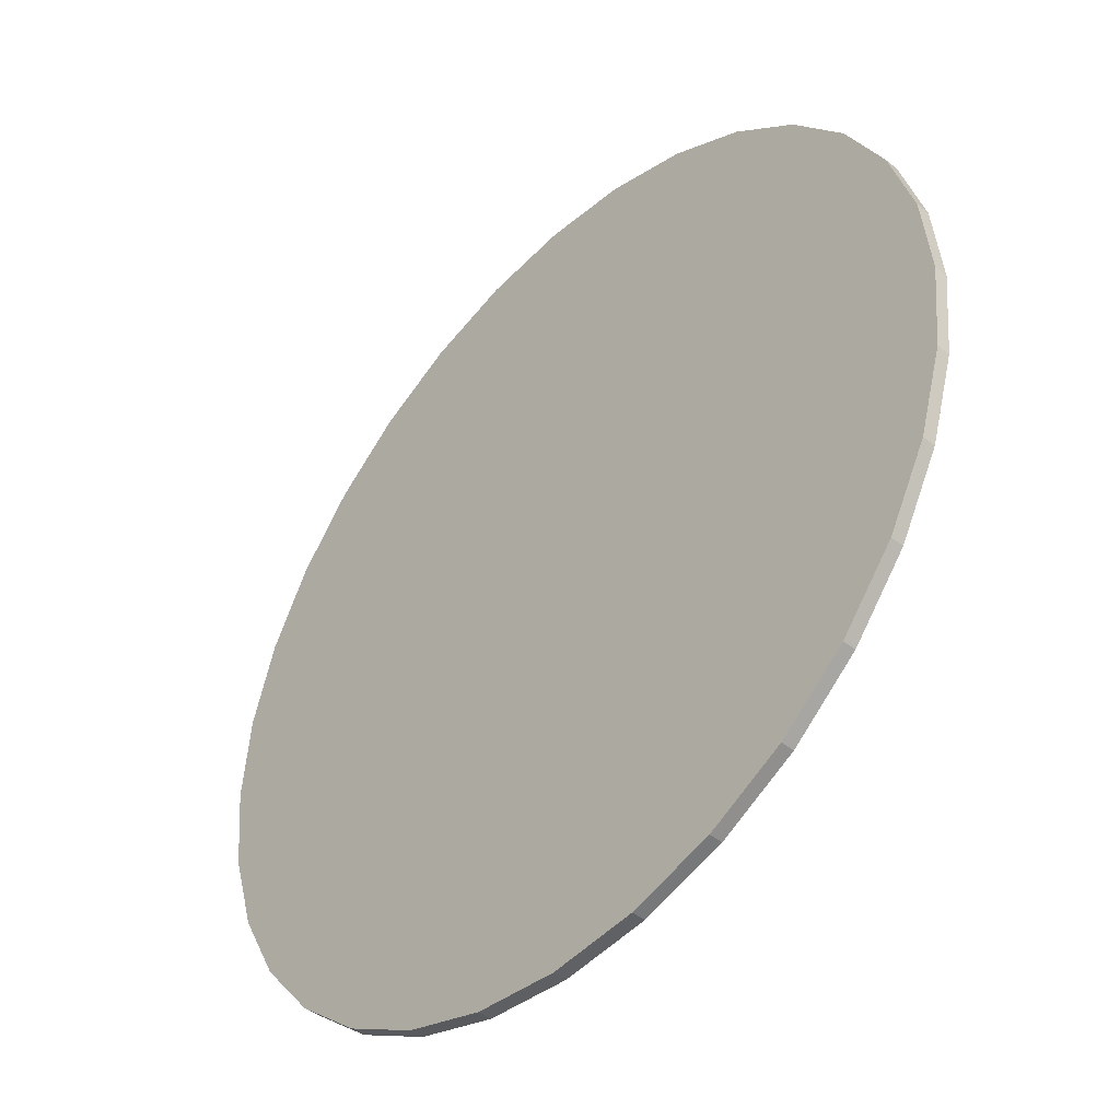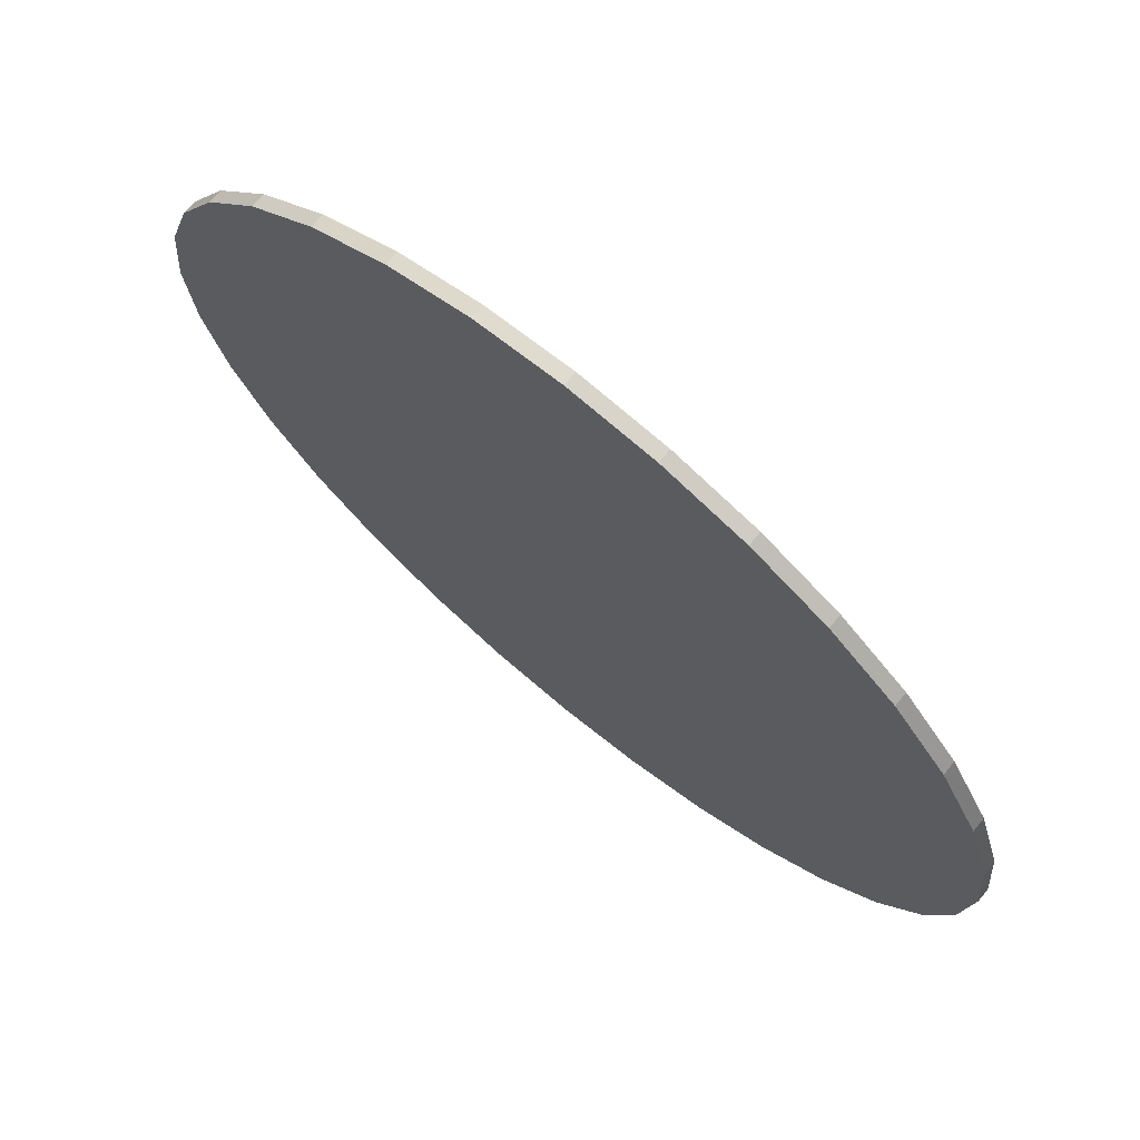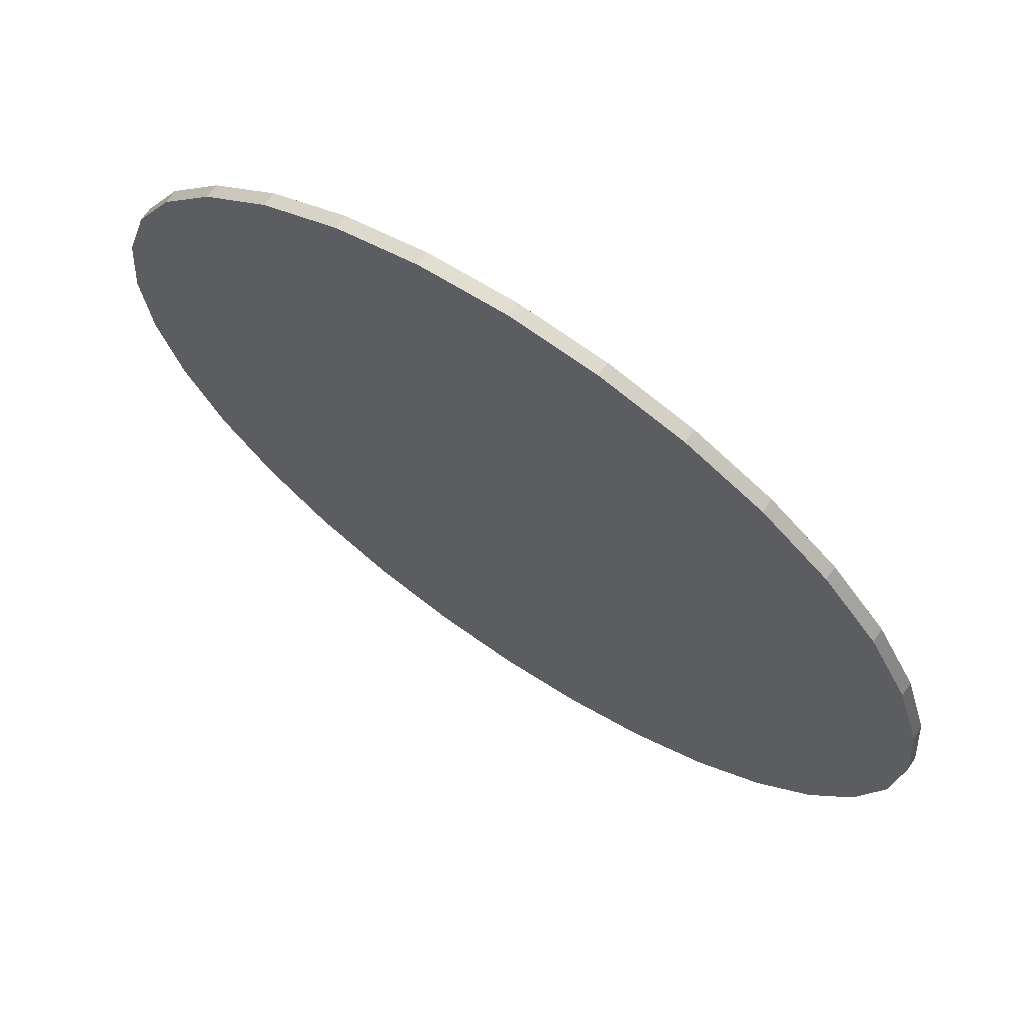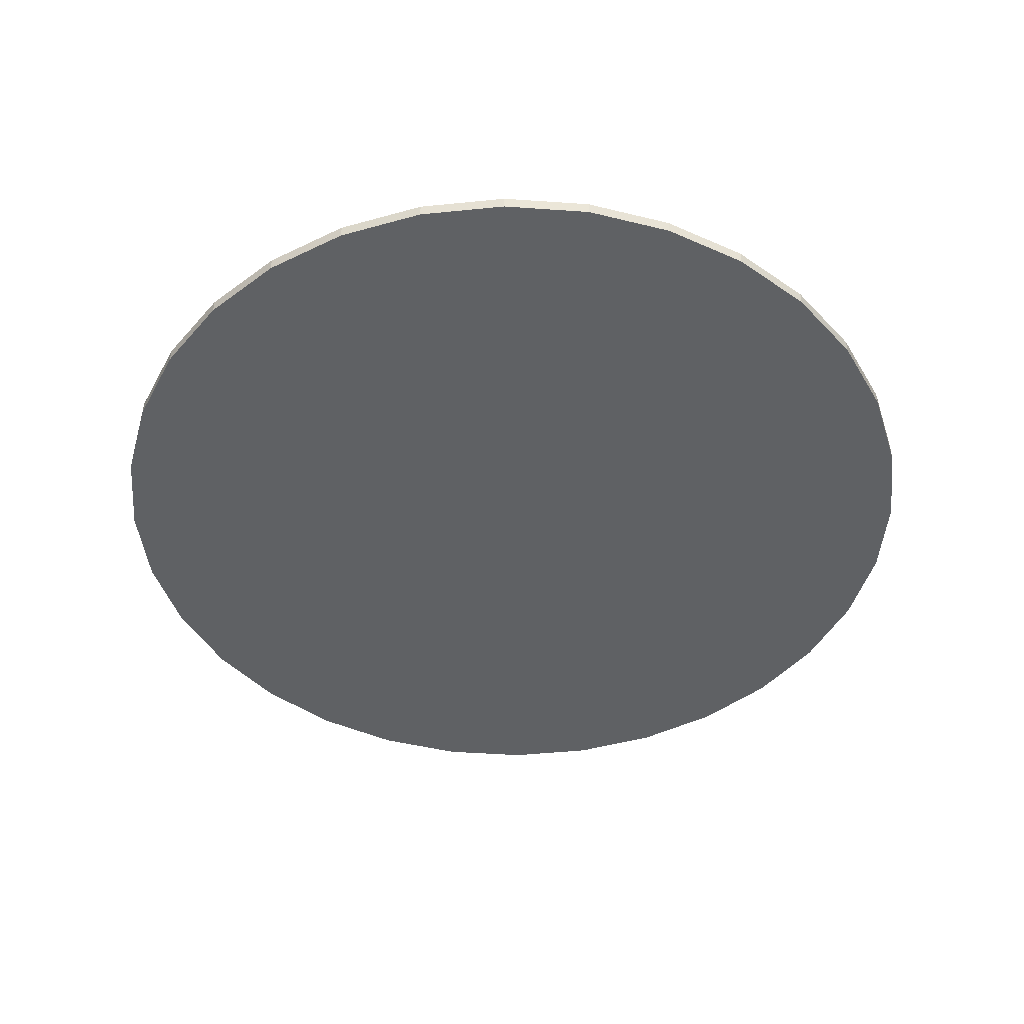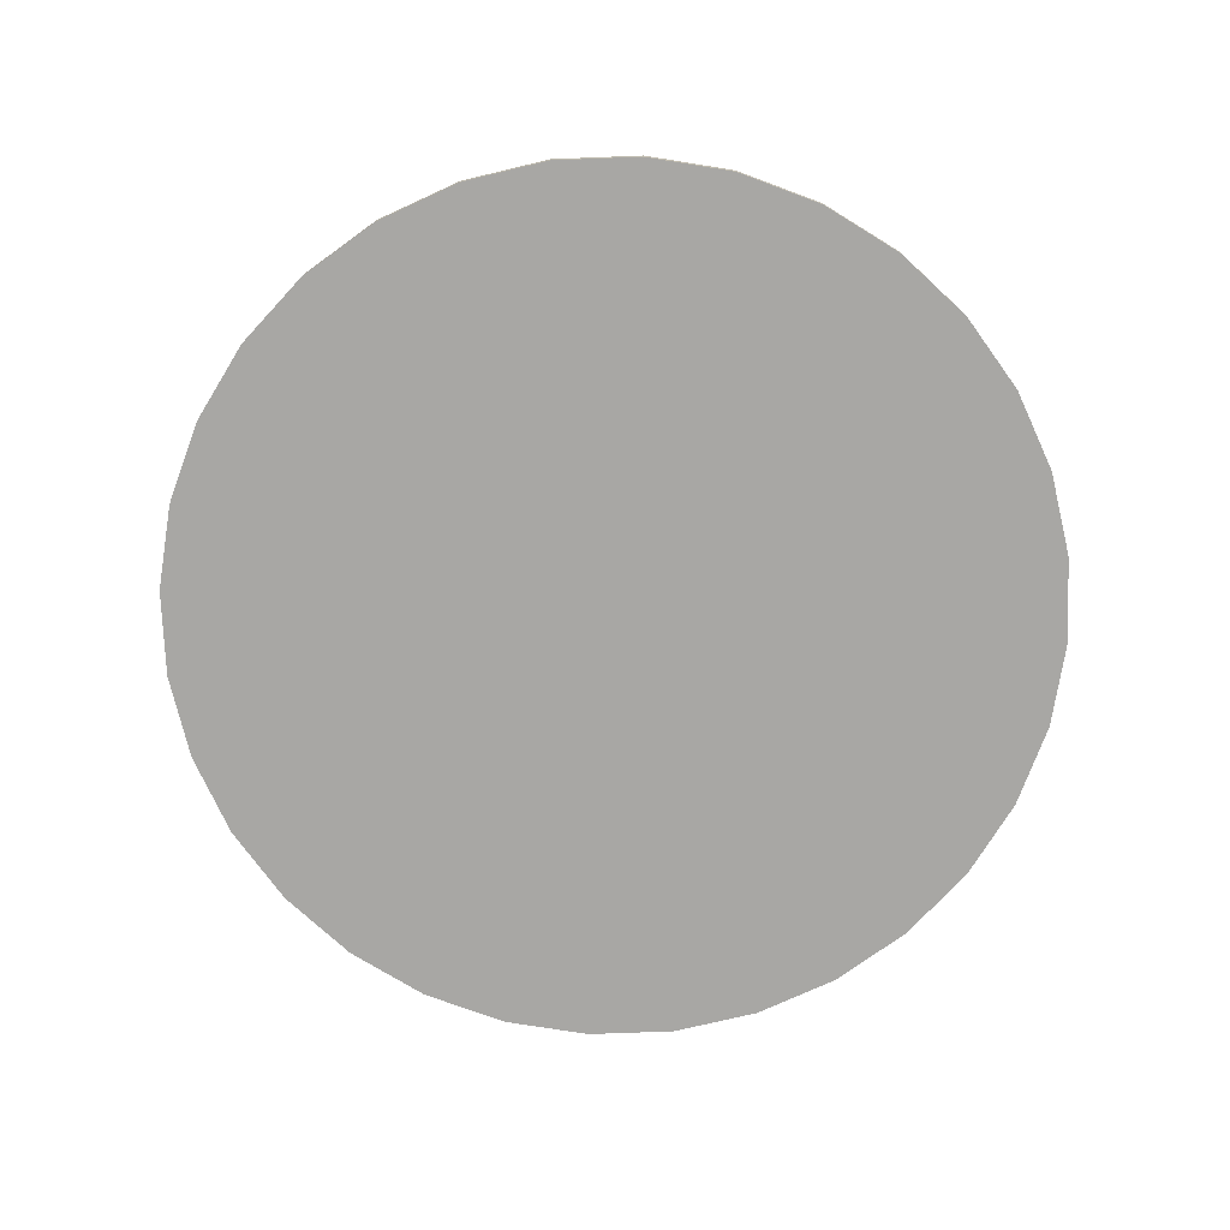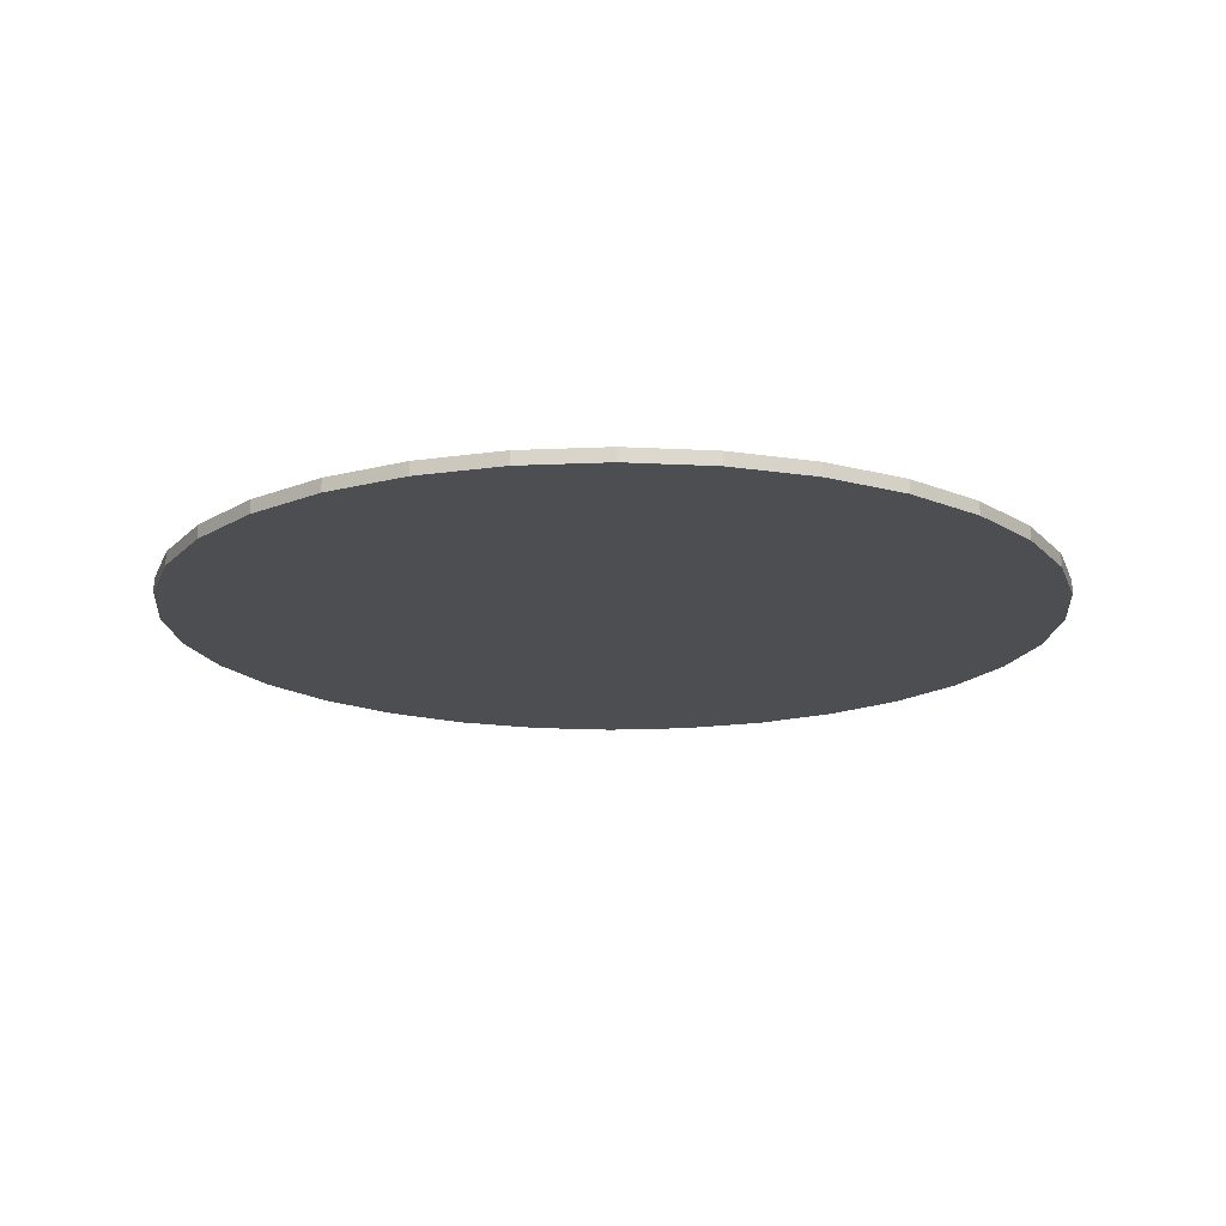
<metadata>
{"format":"obj","ext":"obj","renderer":"f3d","projection":"perspective","resolution":1024,"background":"white","views":[{"elev":-44.4,"azim":47.3,"up":"+Z"},{"elev":72.2,"azim":-140.4,"up":"+Z"},{"elev":68.7,"azim":34.1,"up":"+Z"},{"elev":-45.6,"azim":113.5,"up":"+Y"},{"elev":-74.6,"azim":30.3,"up":"+Y"},{"elev":-16.8,"azim":-11.6,"up":"+Y"}]}
</metadata>
<code>
o Circle
v -0.000518 -0.01689 -1.024
v -0.1956 -0.01689 -1.004
v -0.3832 -0.01689 -0.9475
v -0.5561 -0.01689 -0.8551
v -0.7076 -0.01689 -0.7308
v -0.832 -0.01689 -0.5792
v -0.9244 -0.01689 -0.4063
v -0.9813 -0.01689 -0.2187
v -1.001 -0.01689 -0.02365
v -0.9813 -0.01689 0.1714
v -0.9244 -0.01689 0.359
v -0.832 -0.01689 0.5319
v -0.7076 -0.01689 0.6835
v -0.5561 -0.01689 0.8078
v -0.3832 -0.01689 0.9002
v -0.1956 -0.01689 0.9571
v -0.000517 -0.01689 0.9763
v 0.1946 -0.01689 0.9571
v 0.3822 -0.01689 0.9002
v 0.5551 -0.01689 0.8078
v 0.7066 -0.01689 0.6835
v 0.831 -0.01689 0.5319
v 0.9234 -0.01689 0.359
v 0.9803 -0.01689 0.1714
v 0.9995 -0.01689 -0.02365
v 0.9803 -0.01689 -0.2187
v 0.9234 -0.01689 -0.4063
v 0.831 -0.01689 -0.5792
v 0.7066 -0.01689 -0.7308
v 0.5551 -0.01689 -0.8551
v 0.3822 -0.01689 -0.9475
v 0.1946 -0.01689 -1.004
v -0.000518 0.01328 -1.024
v -0.1956 0.01328 -1.004
v -0.3832 0.01328 -0.9475
v -0.5561 0.01328 -0.8551
v -0.7076 0.01328 -0.7308
v -0.832 0.01328 -0.5792
v -0.9244 0.01328 -0.4063
v -0.9813 0.01328 -0.2187
v -1.001 0.01328 -0.02365
v -0.9813 0.01328 0.1714
v -0.9244 0.01328 0.359
v -0.832 0.01328 0.5319
v -0.7076 0.01328 0.6835
v -0.5561 0.01328 0.8078
v -0.3832 0.01328 0.9002
v -0.1956 0.01328 0.9571
v -0.000517 0.01328 0.9763
v 0.1946 0.01328 0.9571
v 0.3822 0.01328 0.9002
v 0.5551 0.01328 0.8078
v 0.7066 0.01328 0.6835
v 0.831 0.01328 0.5319
v 0.9234 0.01328 0.359
v 0.9803 0.01328 0.1714
v 0.9995 0.01328 -0.02365
v 0.9803 0.01328 -0.2187
v 0.9234 0.01328 -0.4063
v 0.831 0.01328 -0.5792
v 0.7066 0.01328 -0.7308
v 0.5551 0.01328 -0.8551
v 0.3822 0.01328 -0.9475
v 0.1946 0.01328 -1.004
f 2 1 32 31 30 29 28 27 26 25 24 23 22 21 20 19 18 17 16 15 14 13 12 11 10 9 8 7 6 5 4 3
f 34 35 36 37 38 39 40 41 42 43 44 45 46 47 48 49 50 51 52 53 54 55 56 57 58 59 60 61 62 63 64 33
f 4 5 37 36
f 31 32 64 63
f 18 19 51 50
f 5 6 38 37
f 32 1 33 64
f 19 20 52 51
f 6 7 39 38
f 20 21 53 52
f 7 8 40 39
f 21 22 54 53
f 8 9 41 40
f 22 23 55 54
f 9 10 42 41
f 23 24 56 55
f 10 11 43 42
f 24 25 57 56
f 11 12 44 43
f 25 26 58 57
f 12 13 45 44
f 26 27 59 58
f 13 14 46 45
f 27 28 60 59
f 14 15 47 46
f 1 2 34 33
f 28 29 61 60
f 15 16 48 47
f 2 3 35 34
f 29 30 62 61
f 16 17 49 48
f 3 4 36 35
f 30 31 63 62
f 17 18 50 49

</code>
